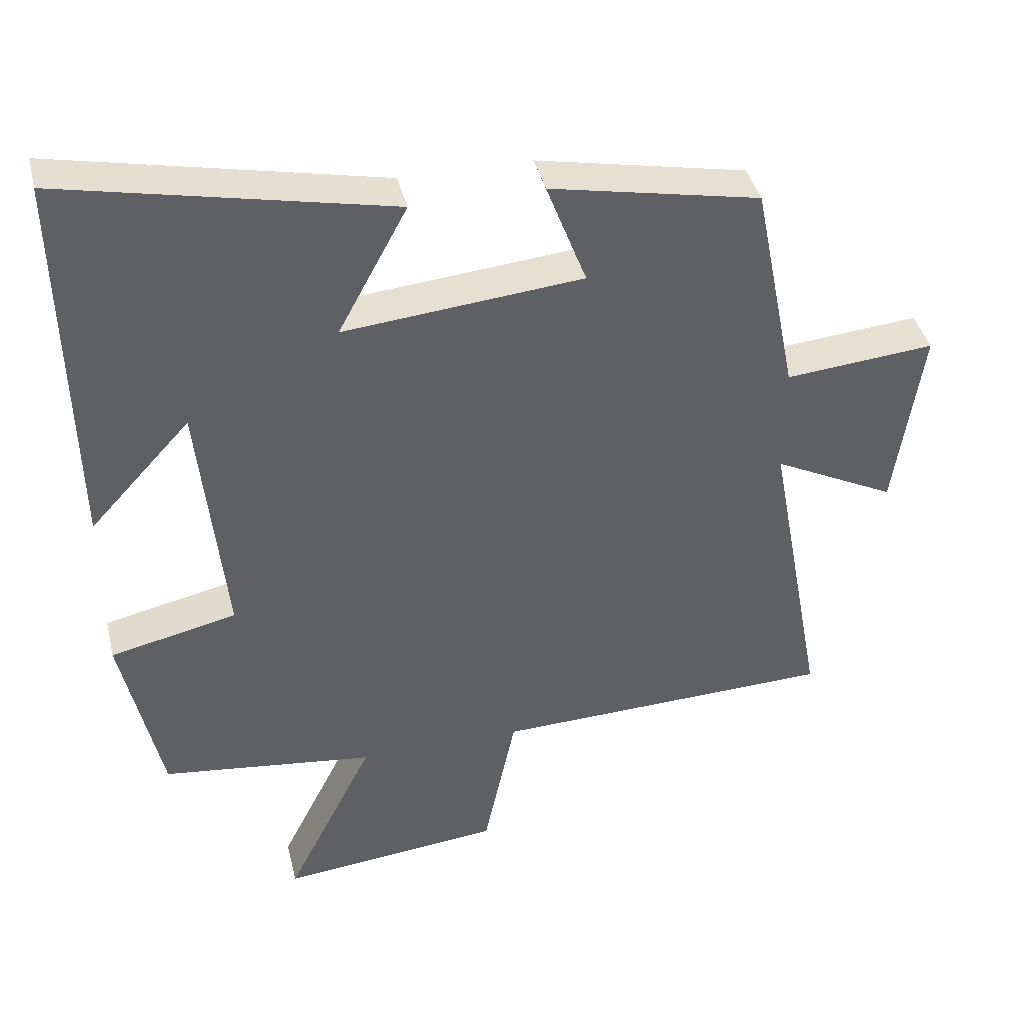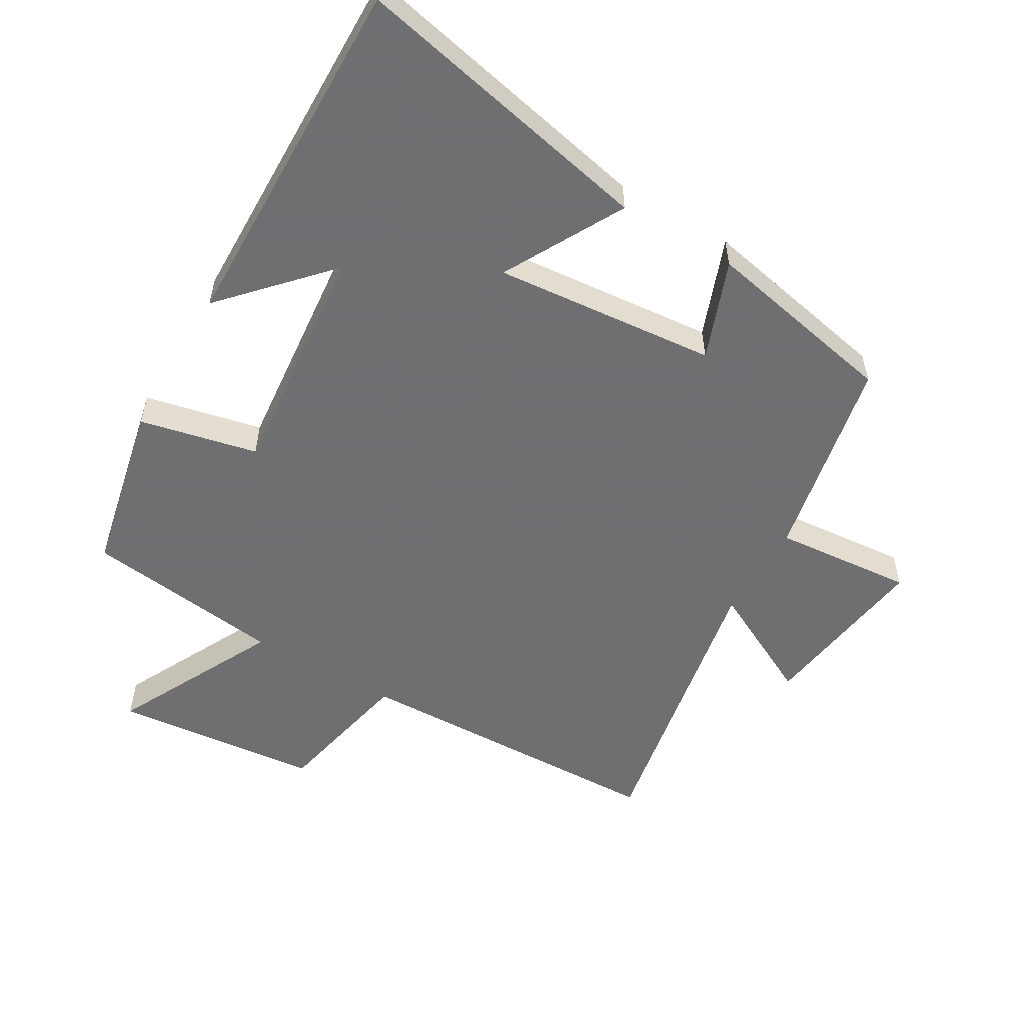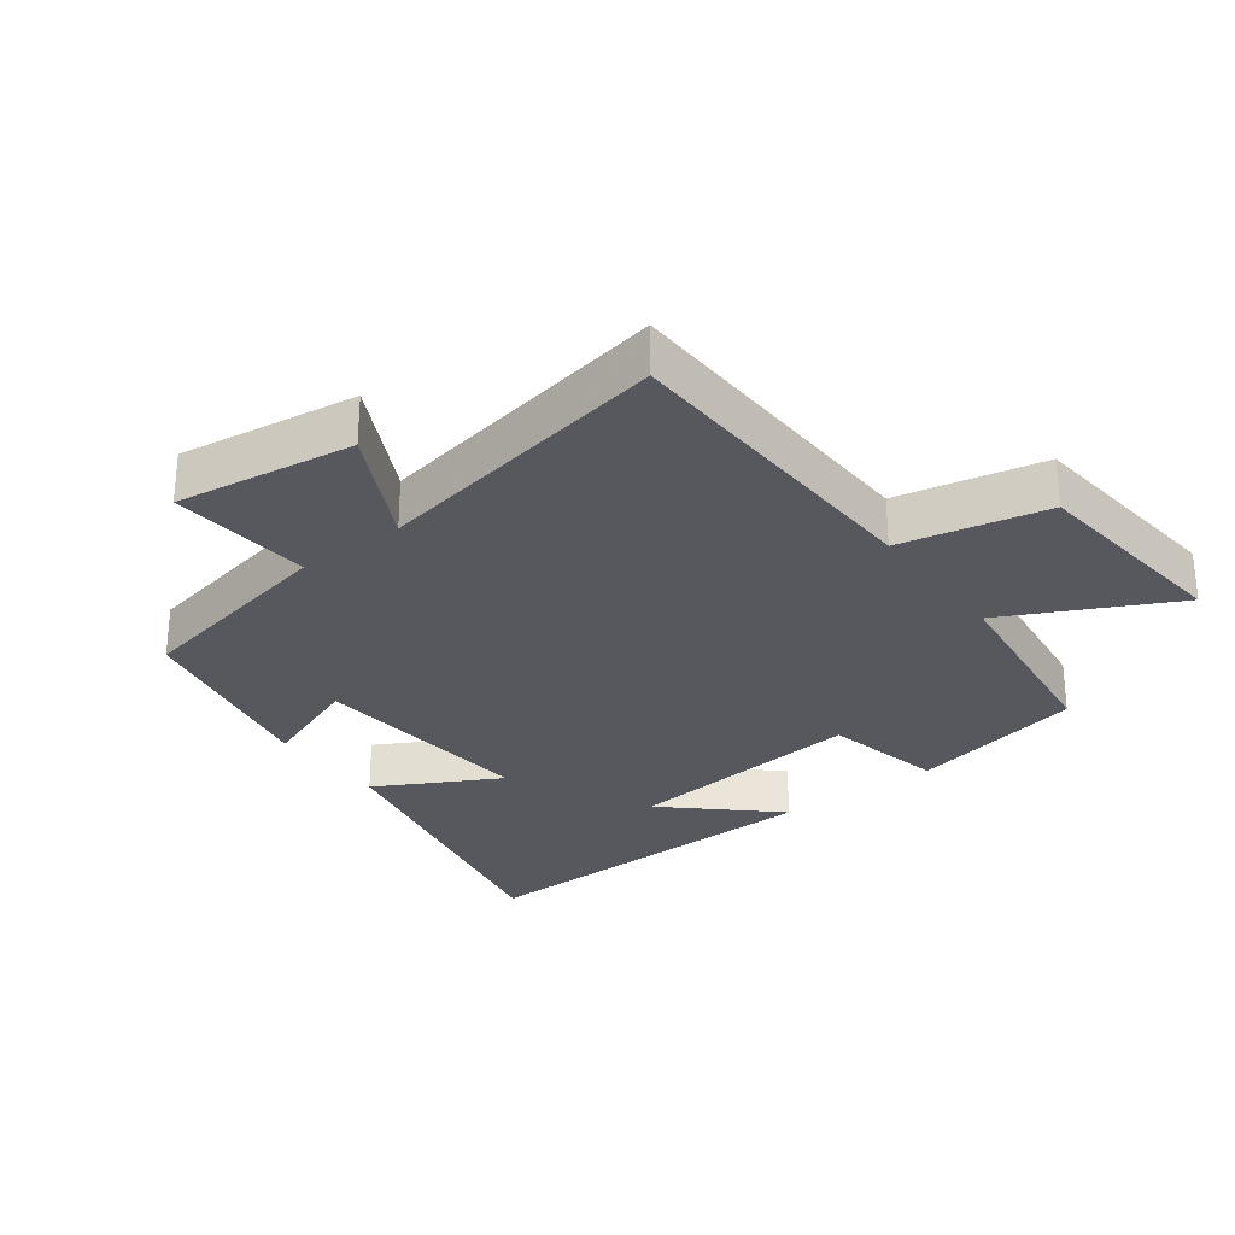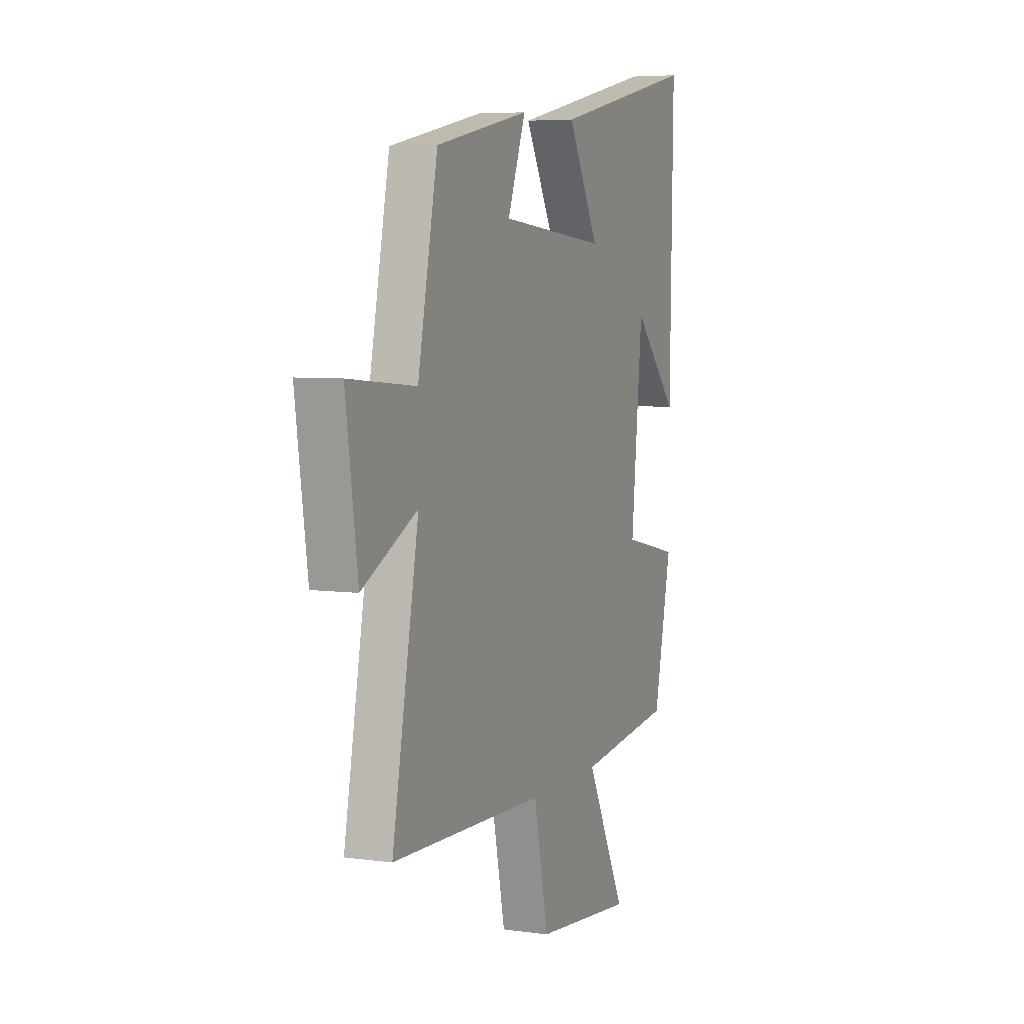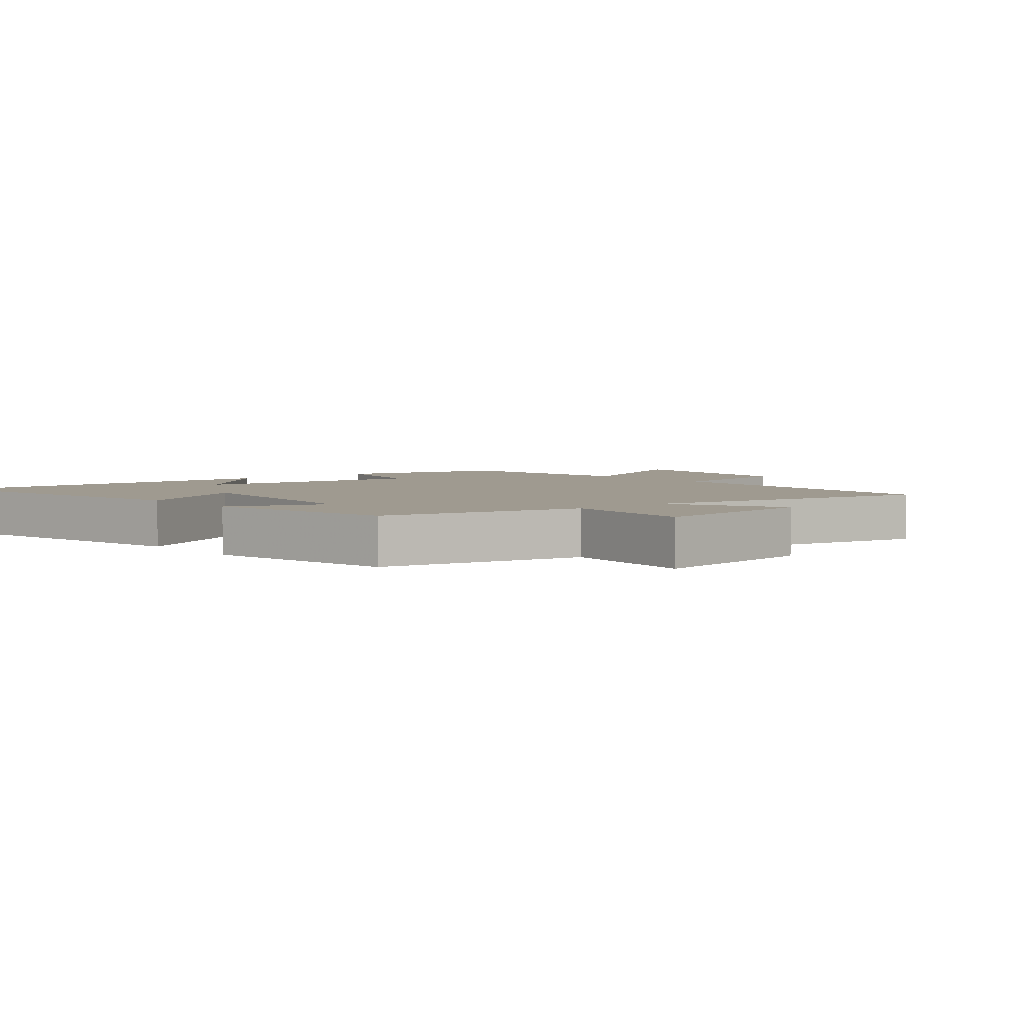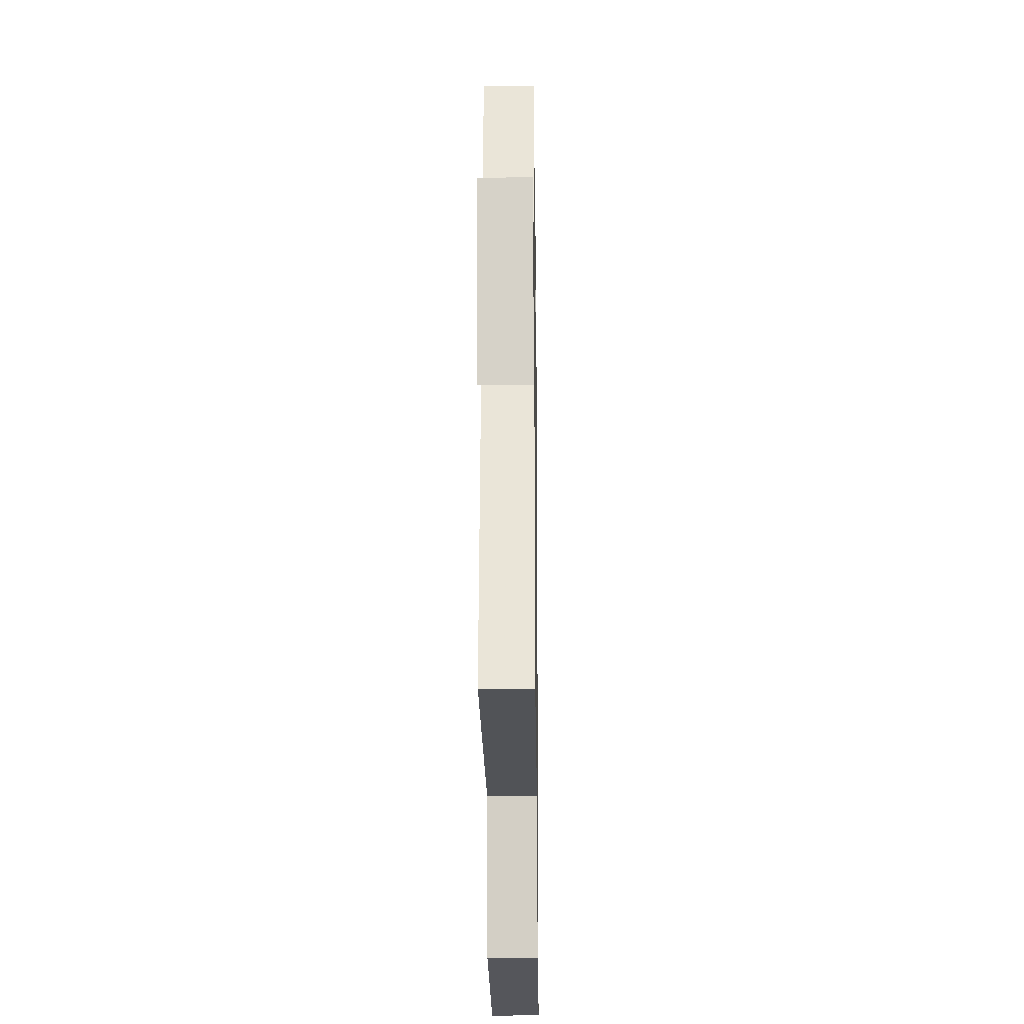
<metadata>
{"format":"obj","ext":"obj","renderer":"f3d","projection":"perspective","resolution":1024,"background":"white","views":[{"elev":40.6,"azim":-13.5,"up":"+Z"},{"elev":-54.7,"azim":-30.4,"up":"+Y"},{"elev":-28.9,"azim":126.9,"up":"+Y"},{"elev":5.8,"azim":112.8,"up":"+Z"},{"elev":3.9,"azim":50.3,"up":"+Y"},{"elev":-20.4,"azim":90.8,"up":"+Z"}]}
</metadata>
<code>
v 0.584 0.07 -0.485
v 0.096 0.07 -0.5
v 0.05 0.07 -0.719
v -0.266 0.07 -0.751
v -0.14 0.07 -0.5
v -0.444 0.07 -0.462
v -0.5 0.07 -0.199
v -0.32 0.07 -0.159
v -0.356 0.07 0.203
v -0.5 0.07 0.047
v -0.51 0.07 0.599
v -0.045 0.07 0.5
v -0.144 0.07 0.317
v 0.196 0.07 0.349
v 0.139 0.07 0.5
v 0.437 0.07 0.44
v 0.5 0.07 0.127
v 0.713 0.07 0.146
v 0.675 0.07 -0.122
v 0.5 0.07 -0.033
v 0.584 0 -0.485
v 0.096 0 -0.5
v 0.05 0 -0.719
v -0.266 0 -0.751
v -0.14 0 -0.5
v -0.444 0 -0.462
v -0.5 0 -0.199
v -0.32 0 -0.159
v -0.356 0 0.203
v -0.5 0 0.047
v -0.51 0 0.599
v -0.045 0 0.5
v -0.144 0 0.317
v 0.196 0 0.349
v 0.139 0 0.5
v 0.437 0 0.44
v 0.5 0 0.127
v 0.713 0 0.146
v 0.675 0 -0.122
v 0.5 0 -0.033
f 17 18 19 20
f 15 16 17 20
f 14 15 20 1
f 13 14 1 2
f 11 12 13
f 9 10 11
f 9 11 13 2
f 5 6 7 8
f 5 8 9 2
f 2 3 4 5
f 40 39 38 37
f 40 37 36 35
f 21 40 35 34
f 22 21 34 33
f 33 32 31
f 31 30 29
f 22 33 31 29
f 28 27 26 25
f 22 29 28 25
f 25 24 23 22
f 1 21 22 2
f 2 22 23 3
f 3 23 24 4
f 4 24 25 5
f 5 25 26 6
f 6 26 27 7
f 7 27 28 8
f 8 28 29 9
f 9 29 30 10
f 10 30 31 11
f 11 31 32 12
f 12 32 33 13
f 13 33 34 14
f 14 34 35 15
f 15 35 36 16
f 16 36 37 17
f 17 37 38 18
f 18 38 39 19
f 19 39 40 20
f 20 40 21 1

</code>
